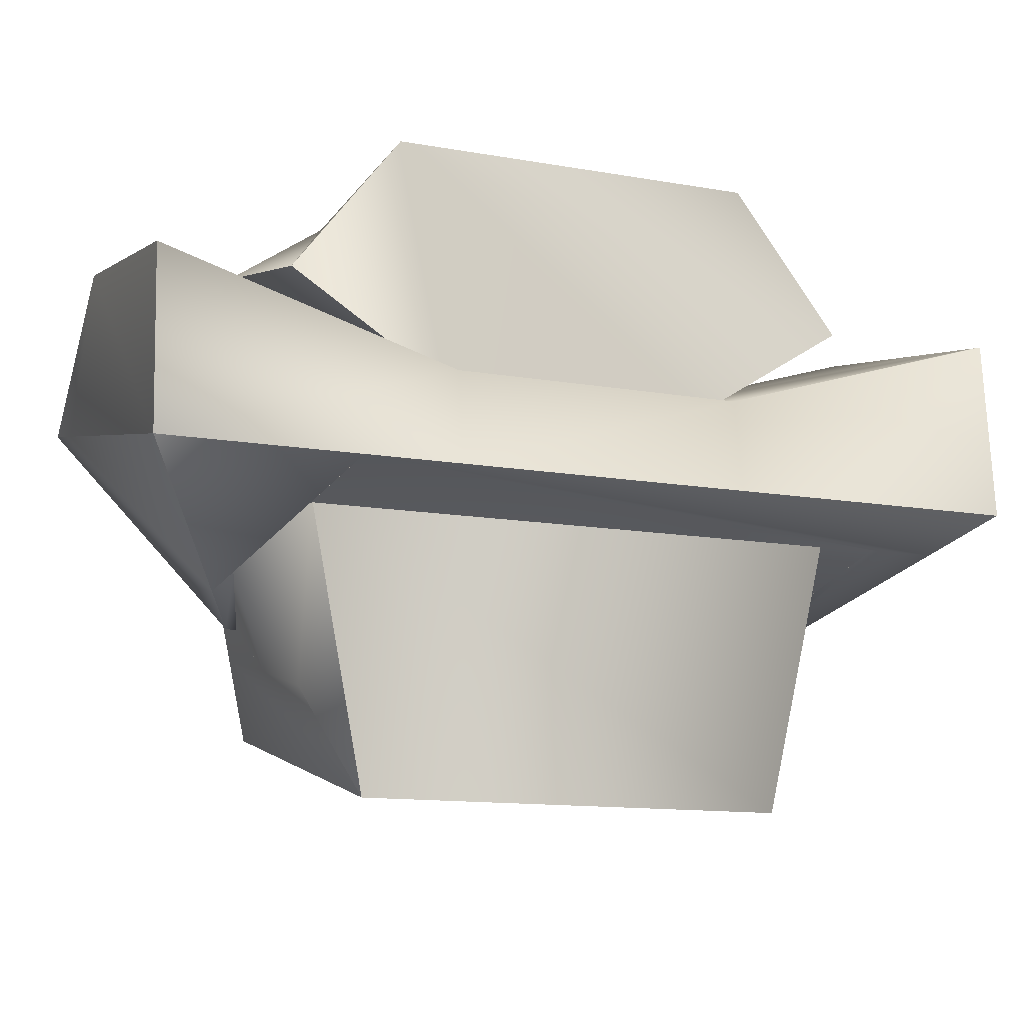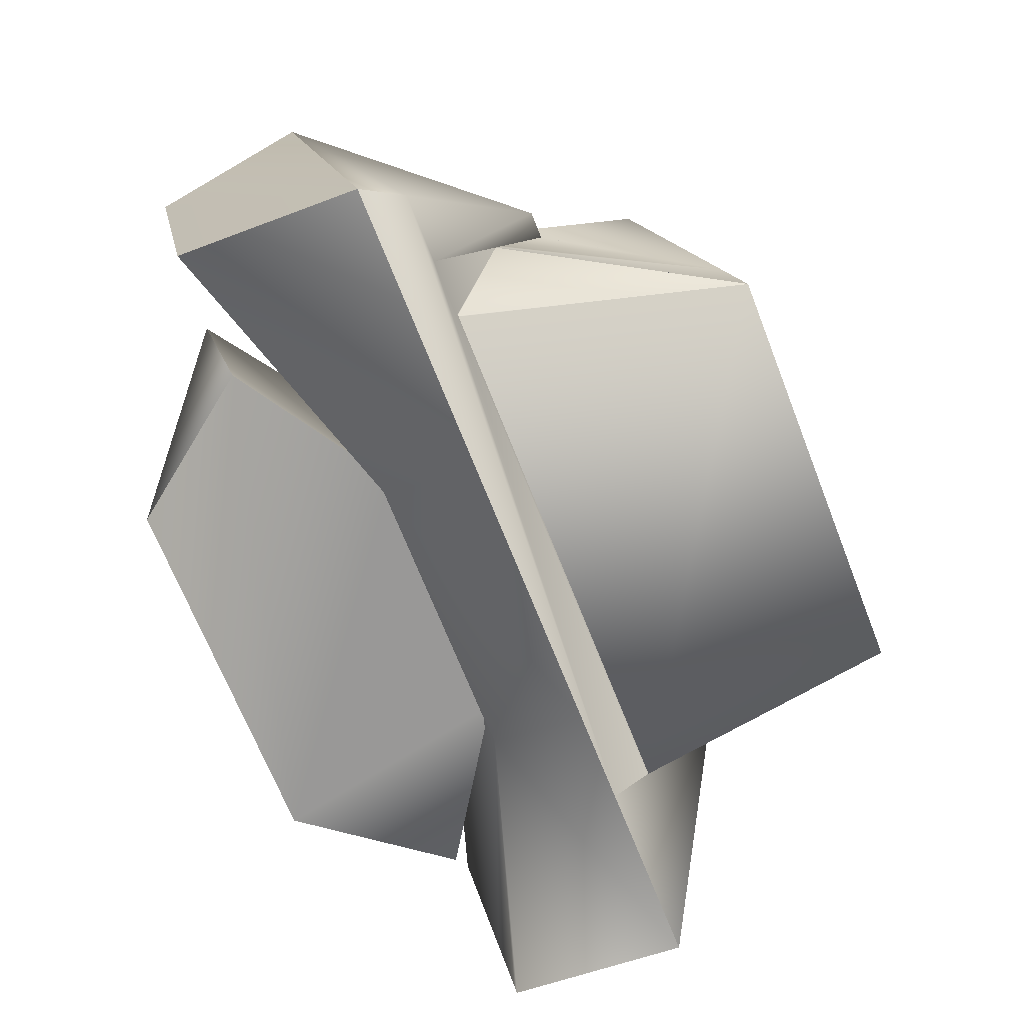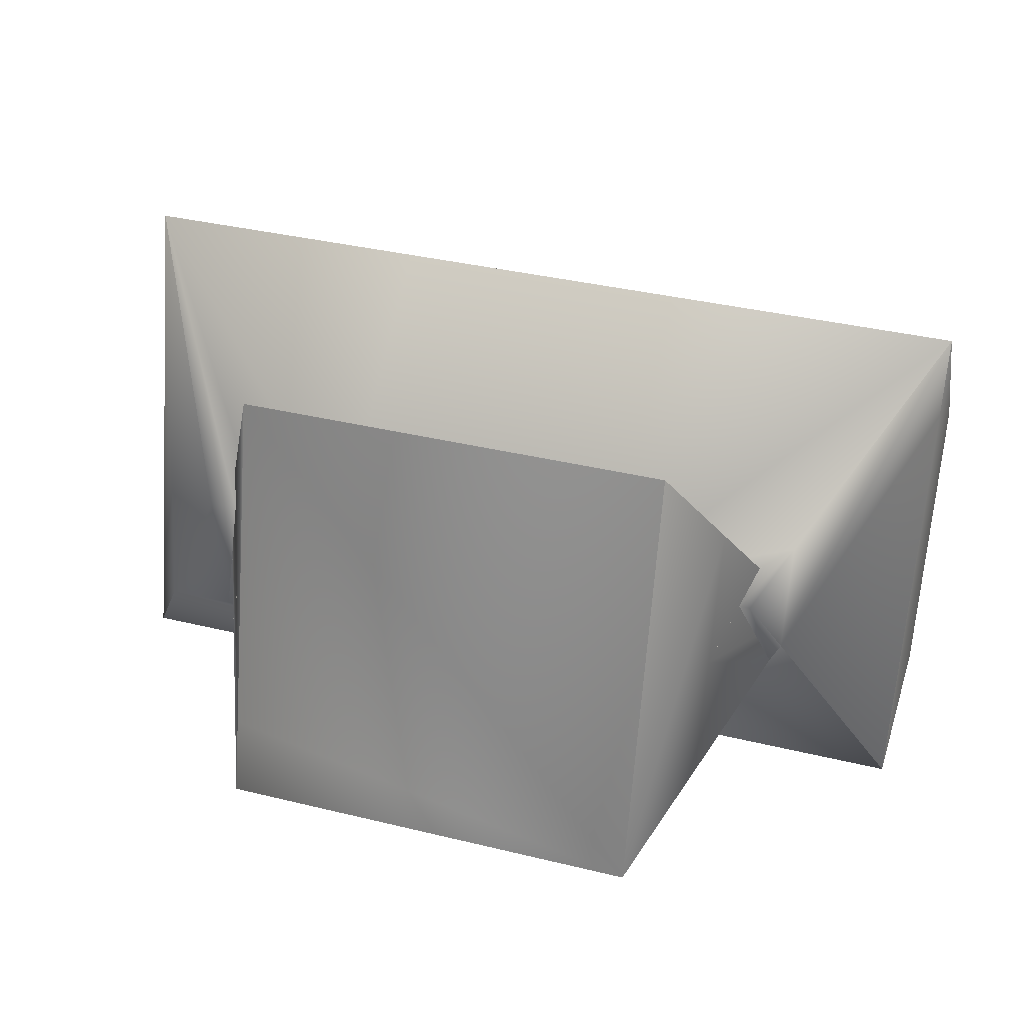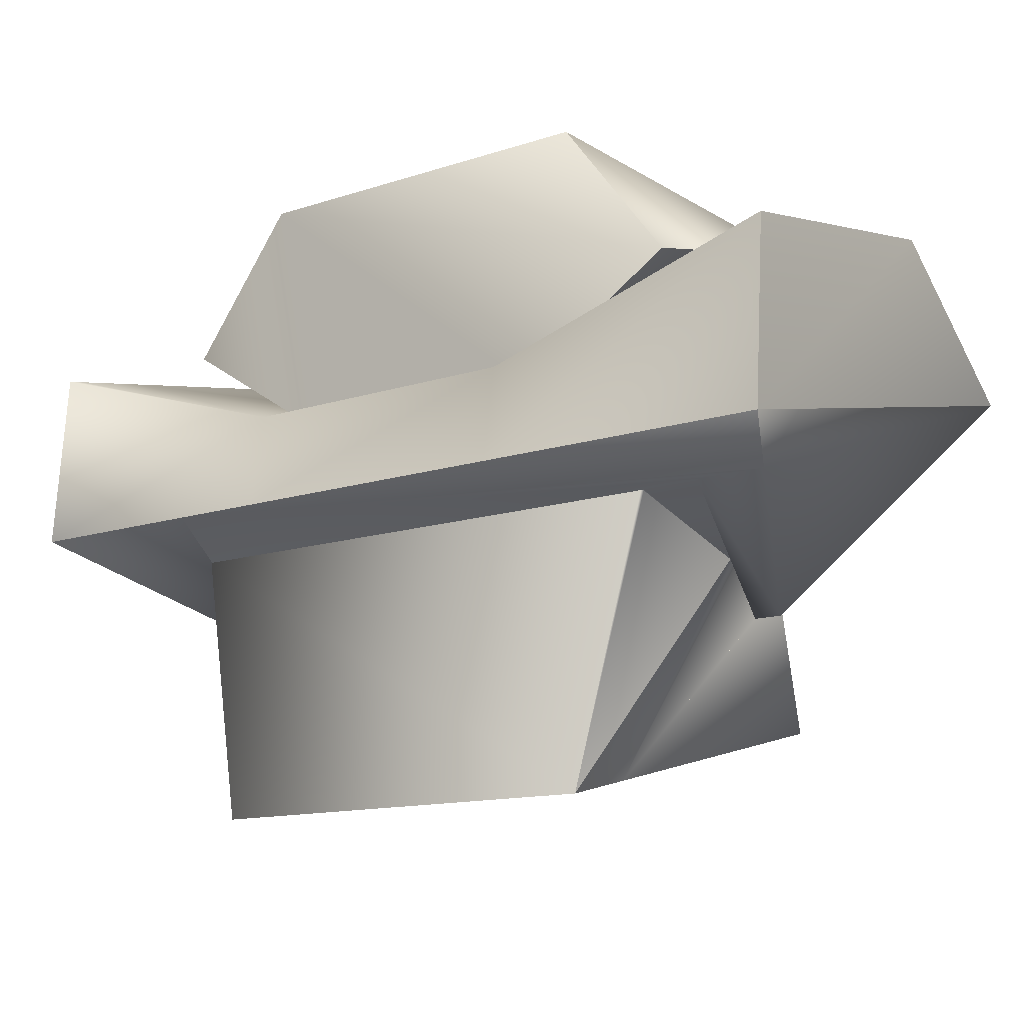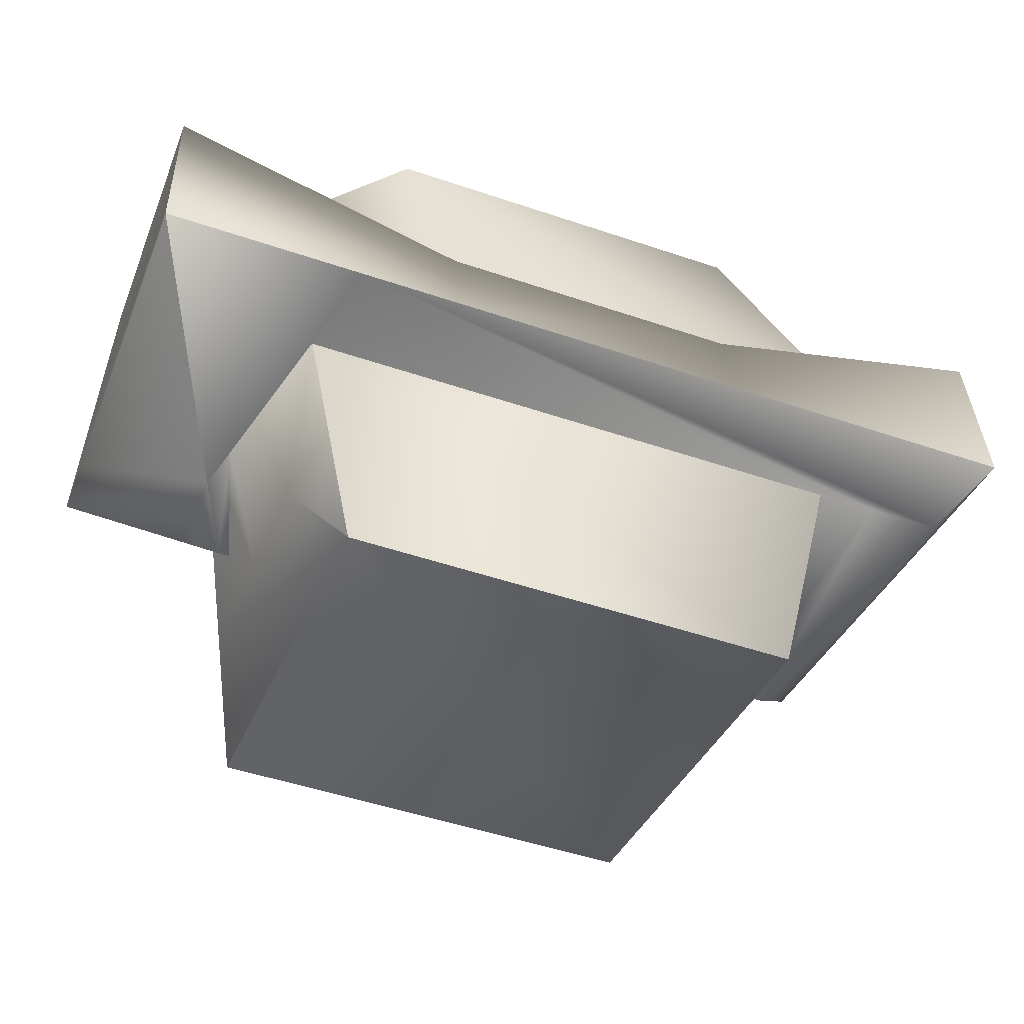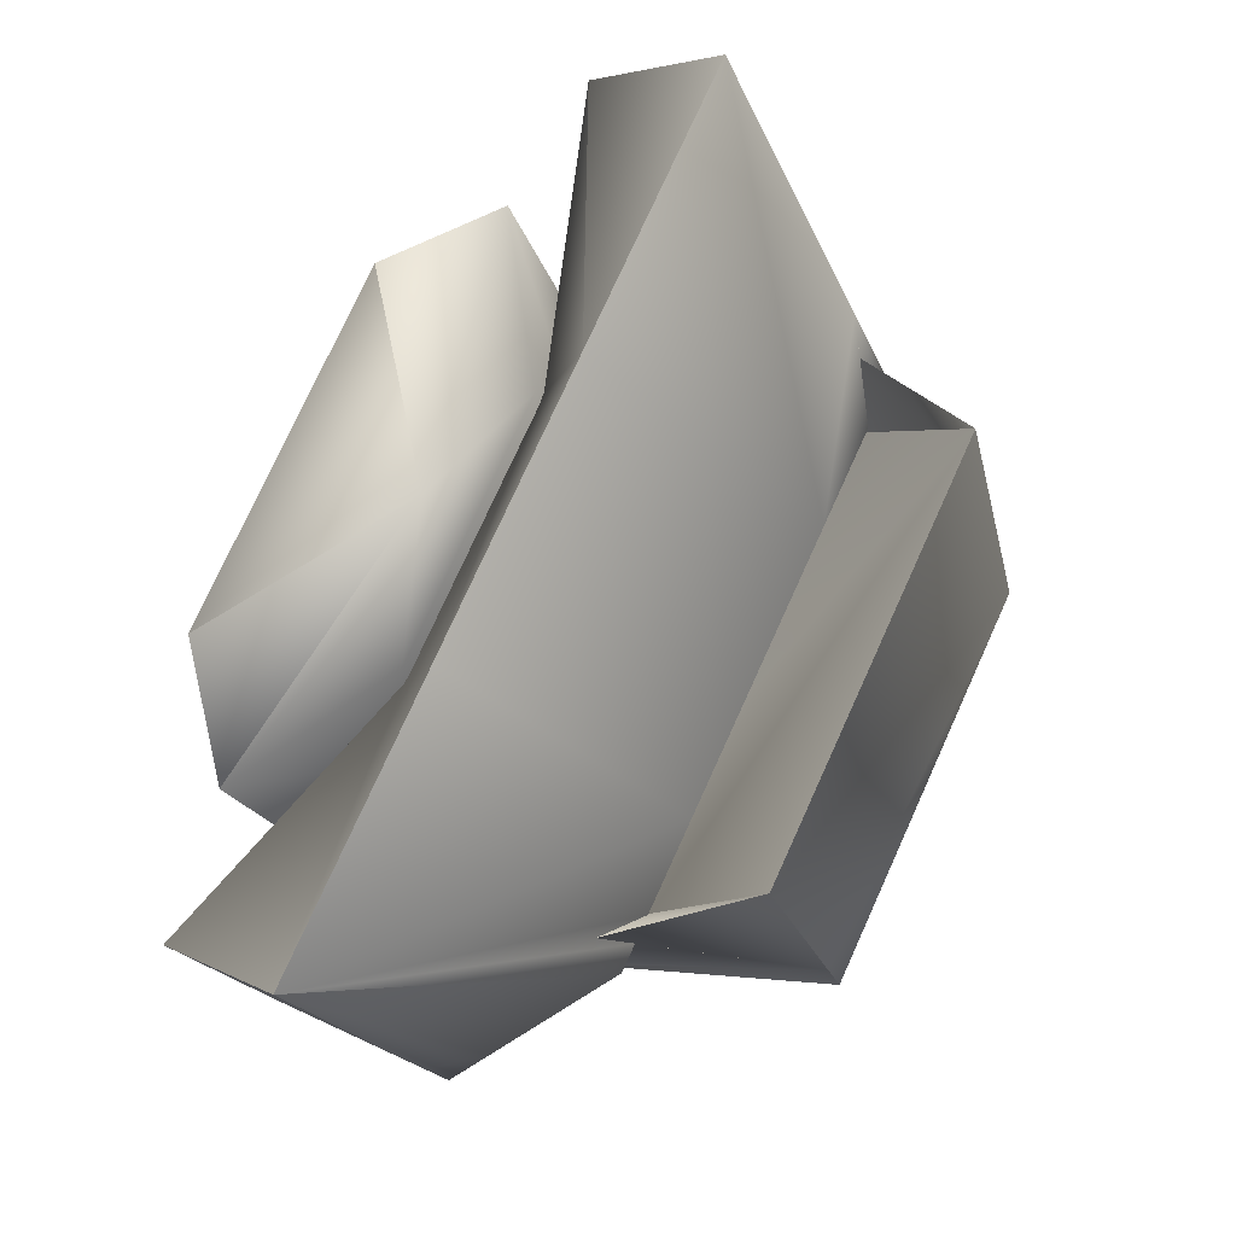
<metadata>
{"format":"obj","ext":"obj","renderer":"f3d","projection":"perspective","resolution":1024,"background":"white","views":[{"elev":-13.0,"azim":158.2,"up":"+Y"},{"elev":-68.7,"azim":-68.6,"up":"+Z"},{"elev":36.5,"azim":17.6,"up":"+Z"},{"elev":-13.4,"azim":-143.8,"up":"+Y"},{"elev":-49.8,"azim":159.5,"up":"+Y"},{"elev":77.6,"azim":-65.5,"up":"+Z"}]}
</metadata>
<code>
v -1.717 -1.502 2.069
v -2.005 -0.78 0.348
v -2.307 -0.025 -1.453
v 2.283 -0.025 -1.453
v 1.939 -1.235 1.432
v 1.863 -1.502 2.069
v 1.238 1.241 2.073
v -1.238 1.241 2.073
v 1.238 1.589 0.615
v 3.713 1.992 -1.077
v 3.713 2.349 0.615
v -3.713 1.241 2.073
v -1.238 1.589 0.615
v -3.713 2.349 0.615
v -3.713 1.992 -1.077
v -1.238 1.048 -1.942
v -1.238 0.244 -2.073
v 1.238 0.244 -2.073
v 1.238 1.048 -1.942
v 2.058 0.244 -2.073
v 3.713 0.244 -2.073
v -3.713 1.809 -1.942
v 3.713 1.809 -1.942
v -3.713 1.836 -1.813
v 3.713 1.836 -1.813
v 1.863 -2.349 -1.528
v 2.244 -1.422 -1.008
v 2.654 -0.427 -0.45
v 2.846 0.04 -0.188
v 2.295 -0.024 -1.426
v 3.713 1.08 1.402
v 2.759 -0.546 -0.164
v 2.286 -0.013 -1.452
v -3.713 0.244 -2.073
v -3.403 -0.013 -1.452
v -2.816 -0.013 -1.452
v -2.319 -0.013 -1.452
v -3.713 0.396 -1.439
v 2.496 -0.764 0.362
v 2.762 -0.325 0.736
v 3.713 1.241 2.073
v 2.258 -0.882 1.162
v 2.251 -1.167 0.018
v 2.258 -0.882 1.162
v -1.238 -0.764 0.362
v 1.238 -0.764 0.362
v -2.258 -0.764 0.362
v -2.36 -0.493 0.593
v -1.717 -2.191 -0.856
v -2.026 -0.764 0.362
v -1.717 -2.349 -1.528
v -2.508 -0.427 -0.45
v -2.701 0.04 -0.188
v -2.496 -0.764 0.362
v -2.315 -0.024 -1.426
v 2.094 -0.764 0.362
v 2.506 -0.493 0.593
v 2.404 -0.764 0.362
v 1.146 1.066 -1.42
v 1.146 1.612 0.874
v 2.495 2.48 0.645
v 1.574 3.156 0.874
v 1.574 3.156 -1.42
v 2.495 1.935 -1.422
v -1.169 1.066 -1.42
v -1.169 1.612 0.874
v -2.518 2.48 0.645
v -2.518 1.935 -1.422
v -1.598 3.156 -1.42
v -1.598 3.156 0.874
v -0.01158 1.969 1.291
o body
g body
f 6 5 4
f 6 4 3
f 6 3 2
f 6 2 1
f 9 8 7
f 9 11 10
f 13 12 8
f 9 13 8
f 13 15 14
f 13 14 12
f 11 9 7
f 18 17 16
f 18 16 19
f 21 20 18
f 21 18 19
f 17 22 16
f 21 19 23
f 16 22 24
f 25 23 19
f 10 25 19
f 10 19 9
f 13 16 24
f 13 24 15
f 4 30 29
f 4 29 28
f 4 28 27
f 4 27 26
f 32 21 31
f 20 21 32
f 20 32 28
f 20 28 30
f 20 30 33
f 20 33 37
f 20 37 36
f 20 36 35
f 20 35 34
f 20 34 17
f 20 17 18
f 35 38 34
f 32 31 41
f 32 41 40
f 32 40 39
f 26 27 43
f 26 43 42
f 26 42 6
f 5 6 44
f 45 8 12
f 7 45 46
f 41 7 46
f 49 1 48
f 49 48 47
f 2 50 48
f 2 48 1
f 49 47 48
f 49 48 53
f 49 53 52
f 49 52 51
f 36 52 47
f 36 47 54
f 36 54 35
f 35 54 12
f 35 12 38
f 2 3 55
f 2 55 53
f 2 53 48
f 2 48 50
f 37 33 30
f 37 30 56
f 37 56 46
f 37 46 45
f 37 45 50
f 37 50 55
f 52 36 37
f 52 37 55
f 52 55 50
f 52 50 47
f 51 52 53
f 51 53 55
f 51 55 3
f 12 54 47
f 12 47 50
f 12 50 45
f 7 8 45
f 40 41 46
f 40 46 56
f 40 56 57
f 43 58 57
f 43 57 42
f 28 32 39
f 28 39 58
f 30 28 58
f 30 58 56
f 43 27 28
f 43 28 29
f 43 29 57
f 43 57 58
f 40 57 56
f 40 56 58
f 40 58 39
f 5 44 57
f 5 57 29
f 5 29 30
f 5 30 4
f 4 26 51
f 4 51 3
f 9 19 16
f 9 16 13
f 17 34 22
f 11 7 41
f 34 38 12
f 34 12 14
f 34 14 15
f 34 15 24
f 34 24 22
f 11 41 31
f 11 31 21
f 11 21 23
f 11 23 25
f 11 25 10
f 26 6 1
f 26 1 49
f 26 49 51
f 61 60 59
f 64 63 62
f 64 62 61
f 59 65 63
f 64 59 63
f 67 65 66
f 65 68 63
f 69 68 67
f 69 67 70
f 68 69 63
f 61 59 64
f 67 68 65
f 66 60 71
f 62 70 71
f 66 65 59
f 66 59 60
f 69 70 62
f 69 62 63
o eyes
g eyes
f 60 61 71
f 61 62 71
f 70 67 71
f 67 66 71

</code>
